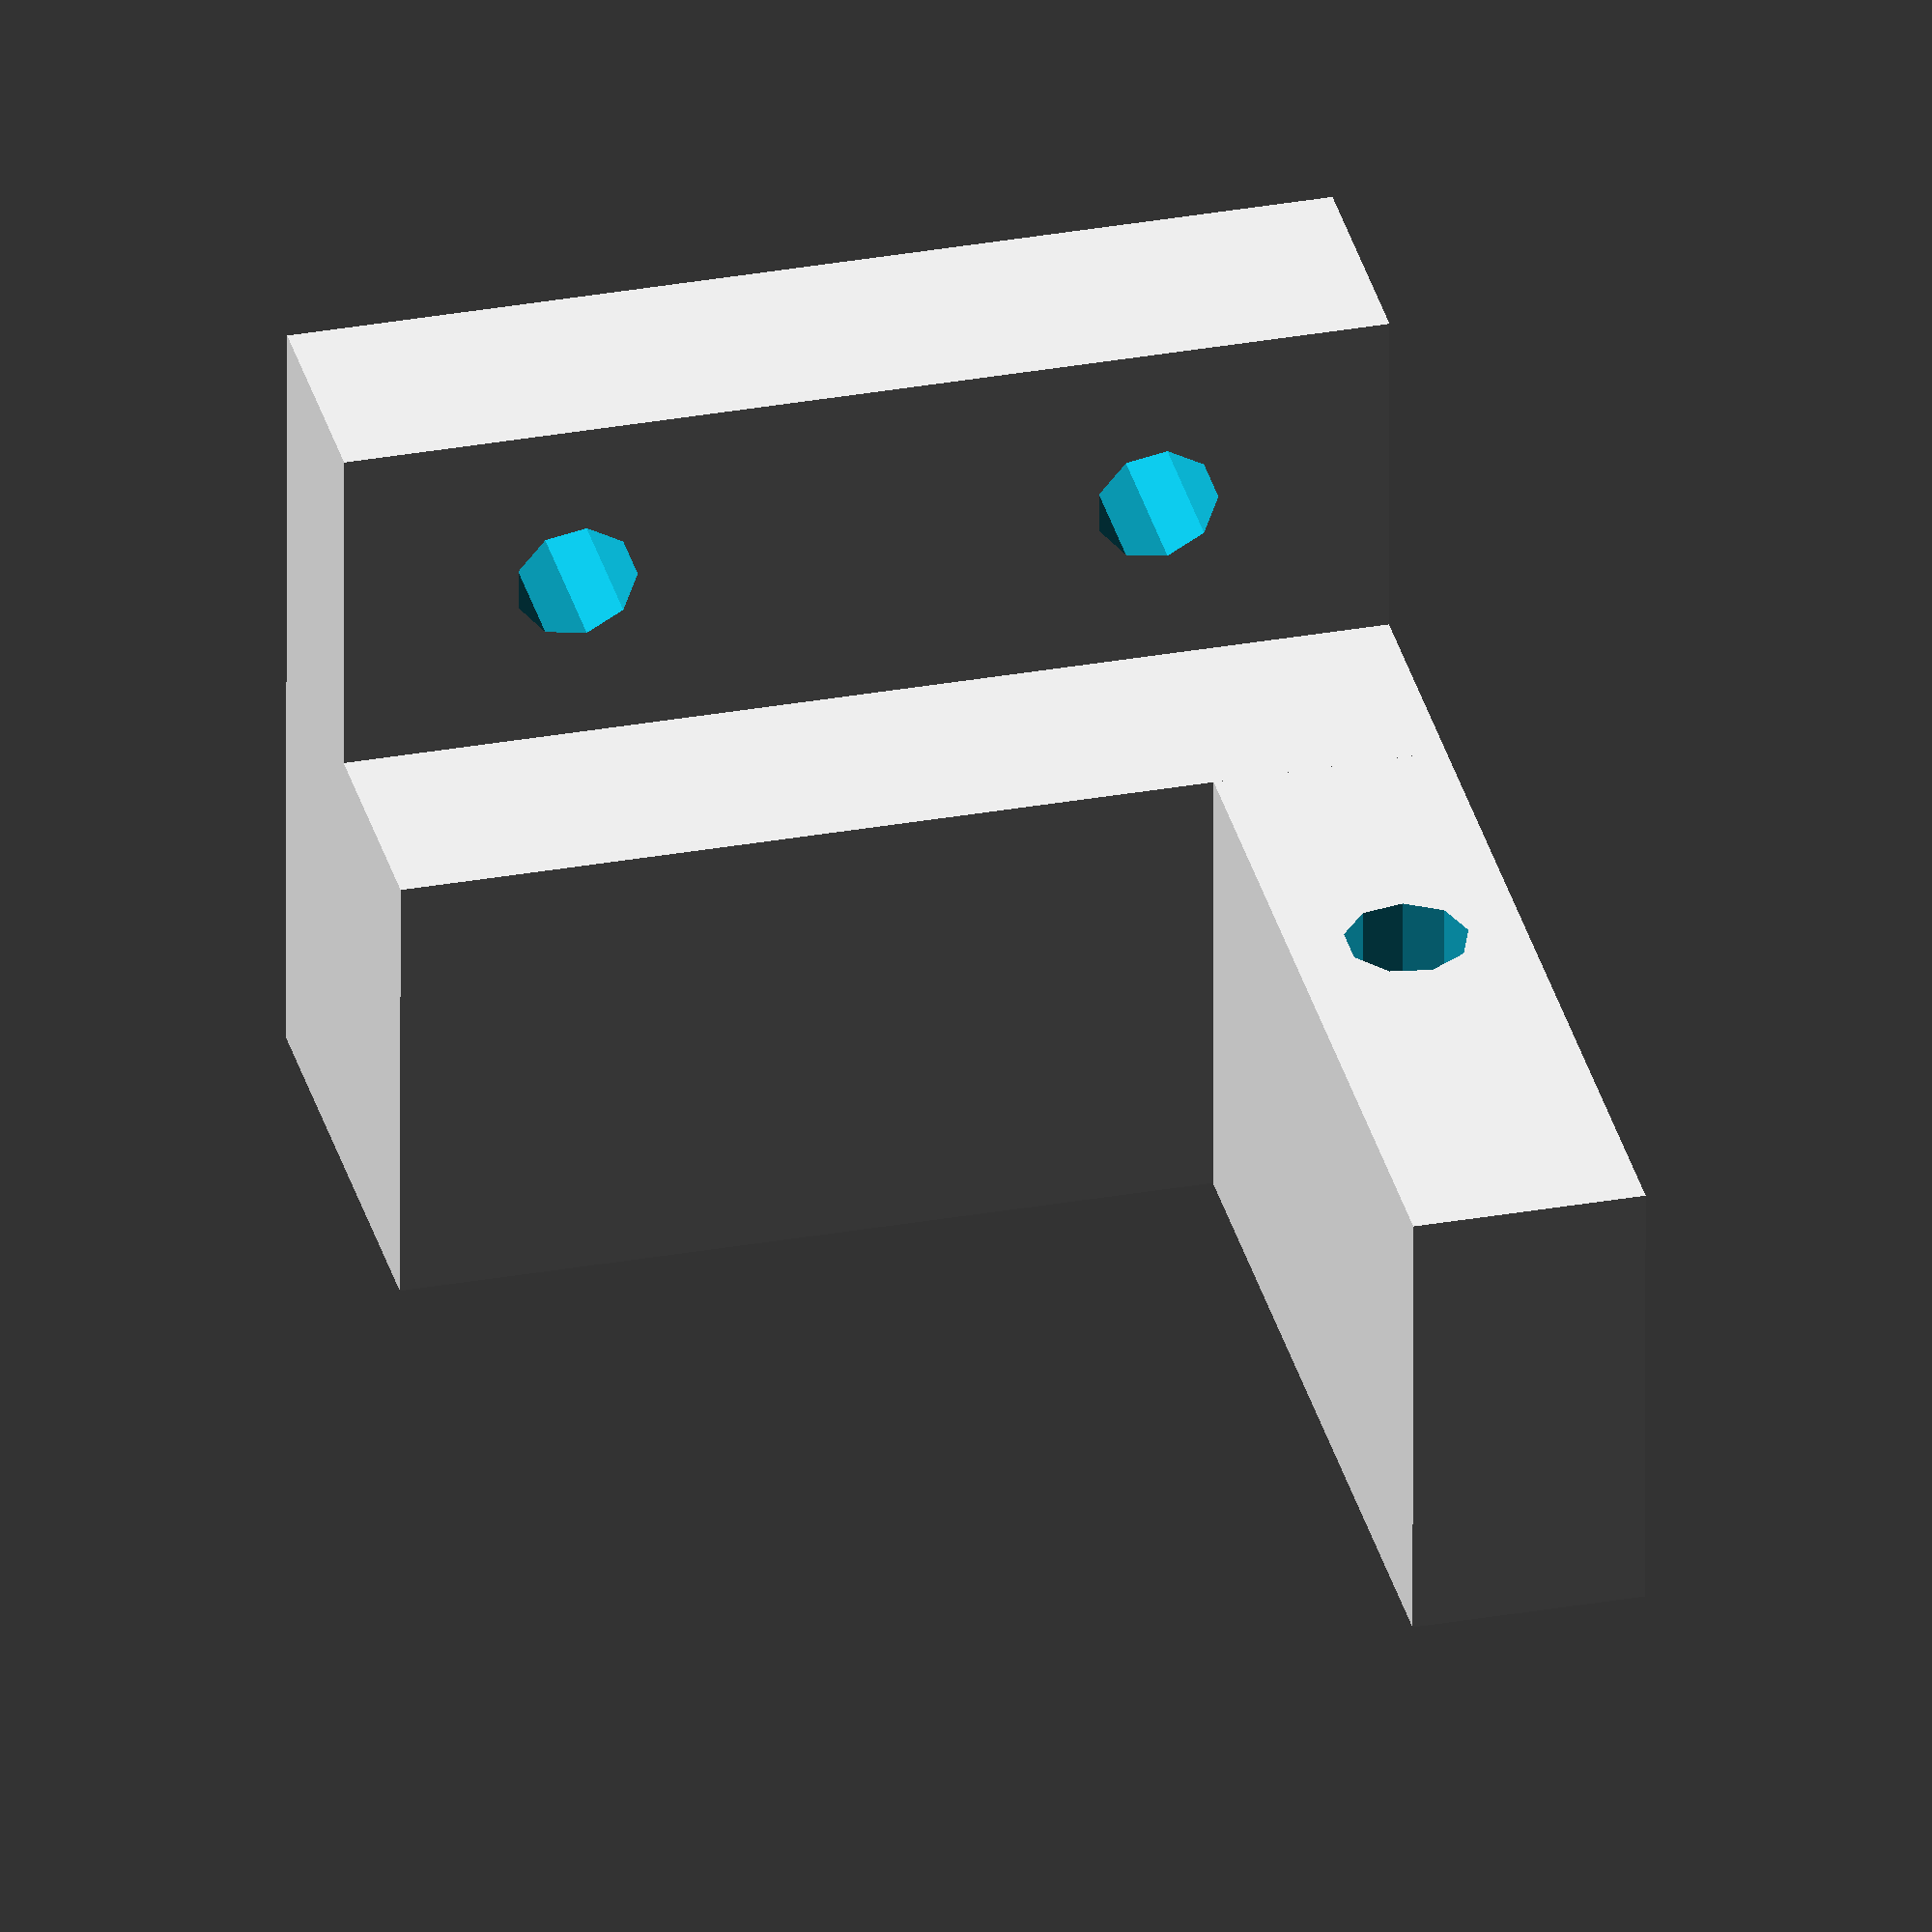
<openscad>


module body()
{
    translate([35,0,0]) cube([10,45,20]);
    translate([0,-10,-15]) cube([45,10,35]);
    cube([45,10,20]);
}

module rcorner()
{
    difference(){
        body();
       translate([40,23.5,-11]) cylinder(r=2.65,h=32);
       translate([10,5,-7.5]) rotate([90,0,0]) cylinder(r=2.65,h=20);
       translate([35,5,-7.5]) rotate([90,0,0]) cylinder(r=2.65,h=20); 
    }   
}

rotate([180,0,0]) translate([0,0,-20]) rcorner();

</openscad>
<views>
elev=236.9 azim=166.2 roll=180.1 proj=o view=solid
</views>
